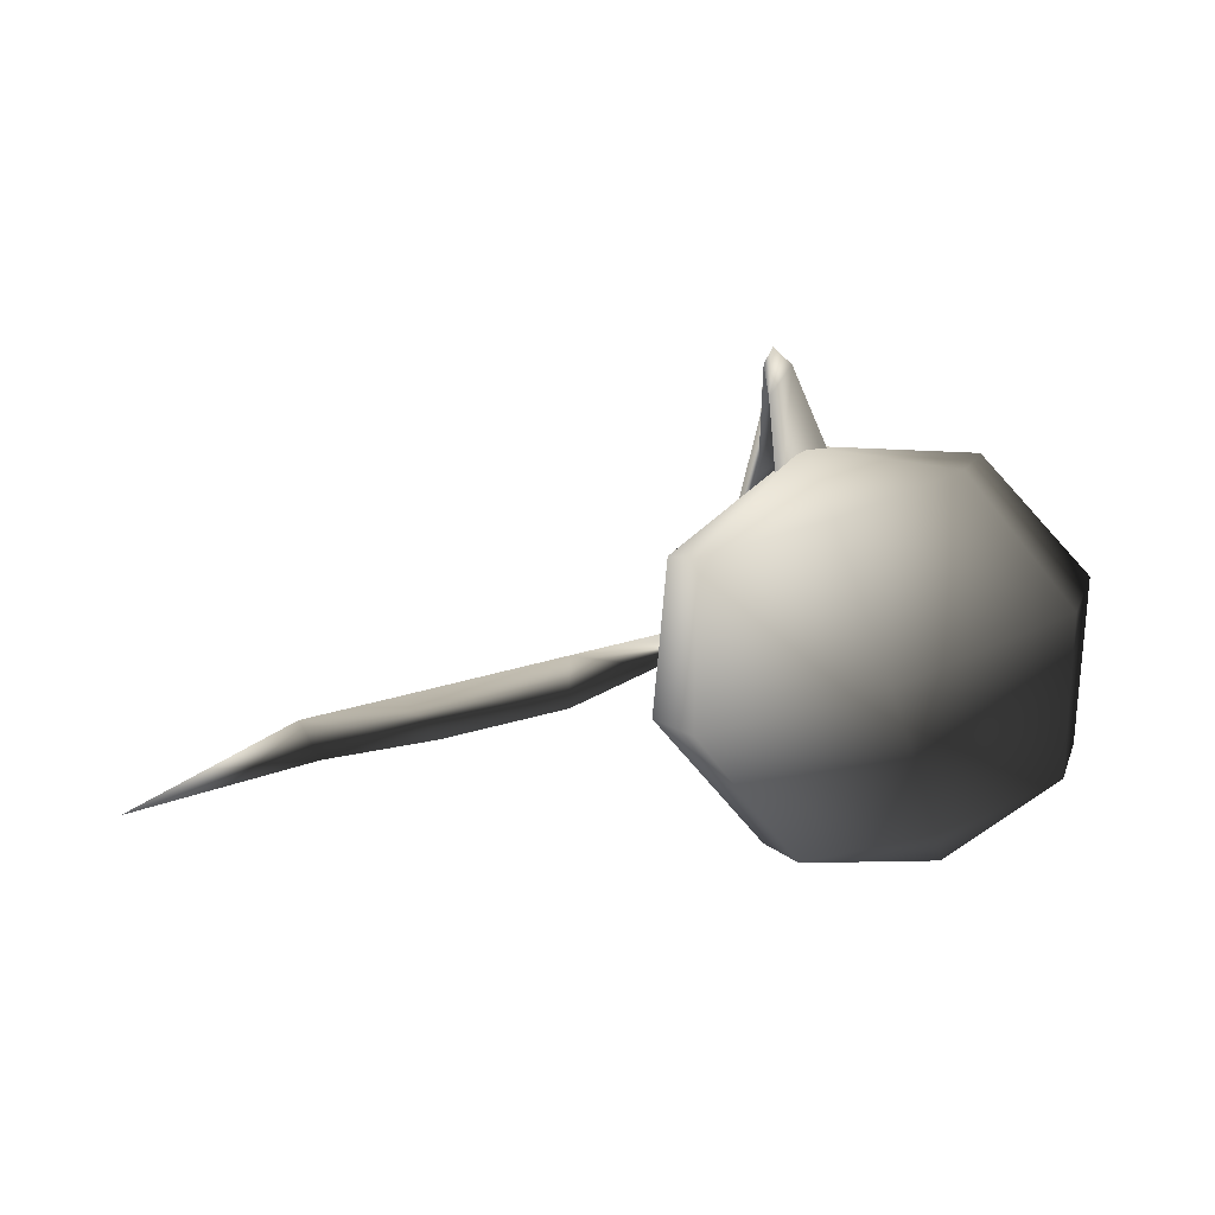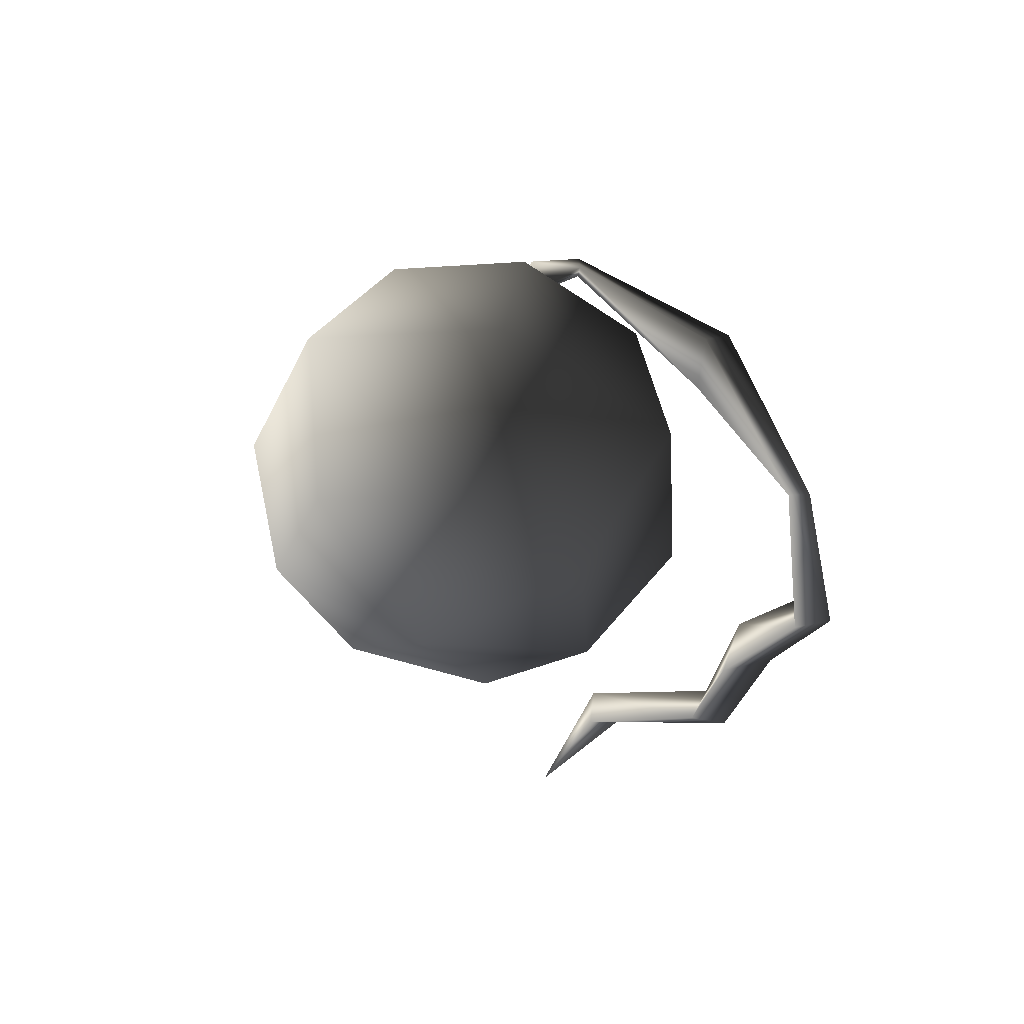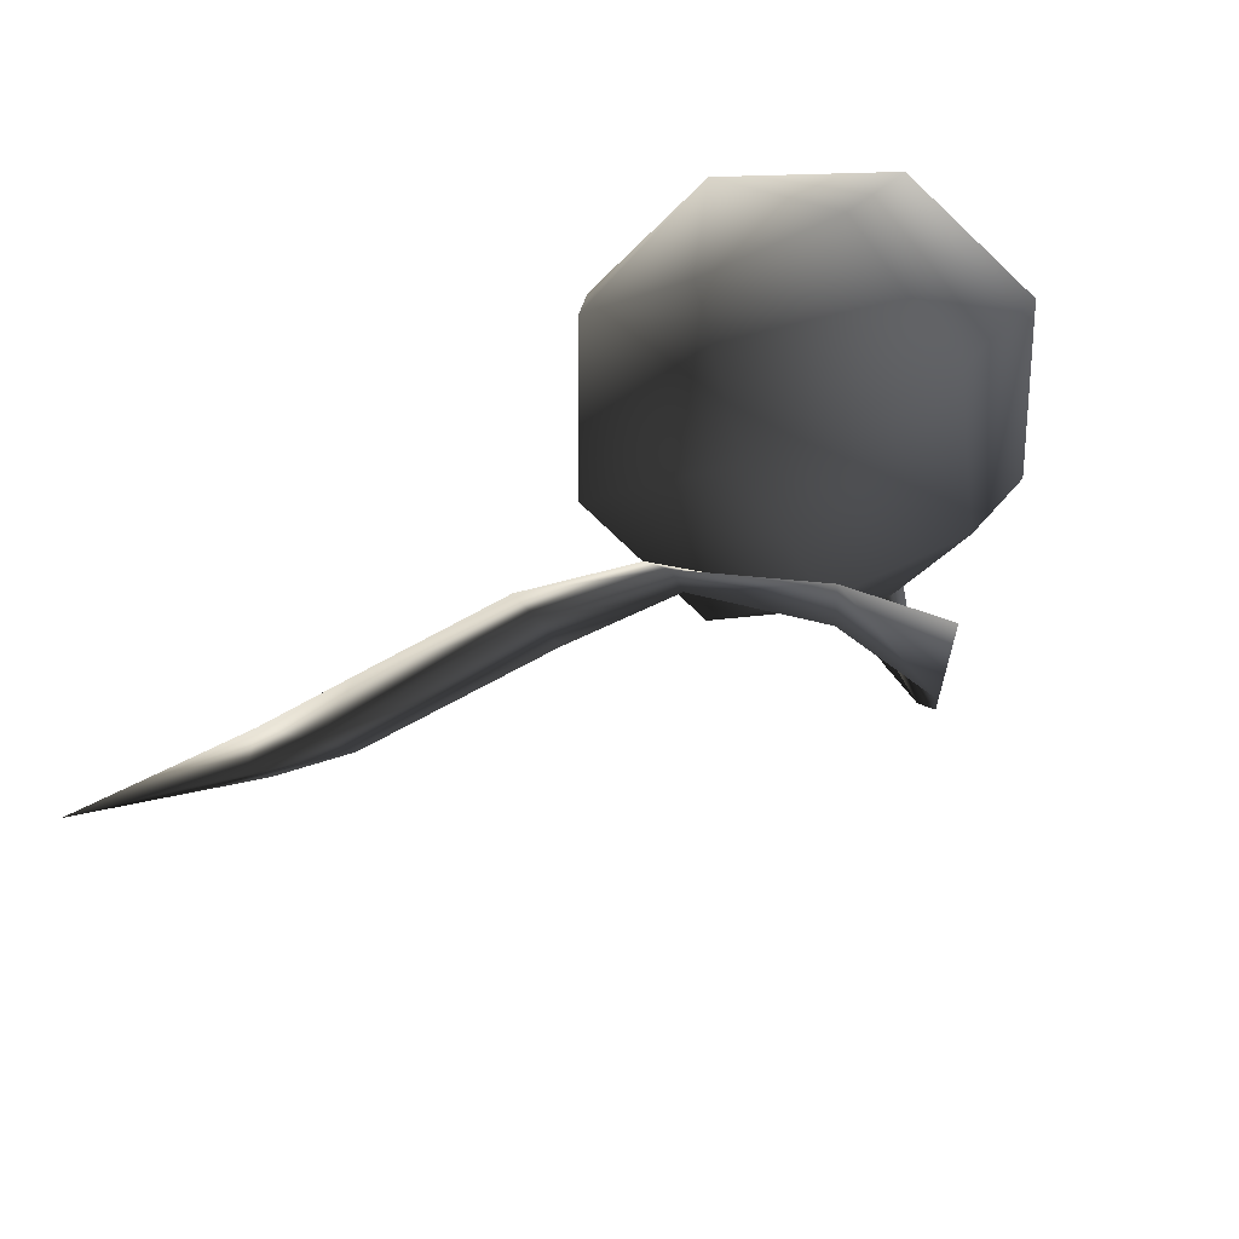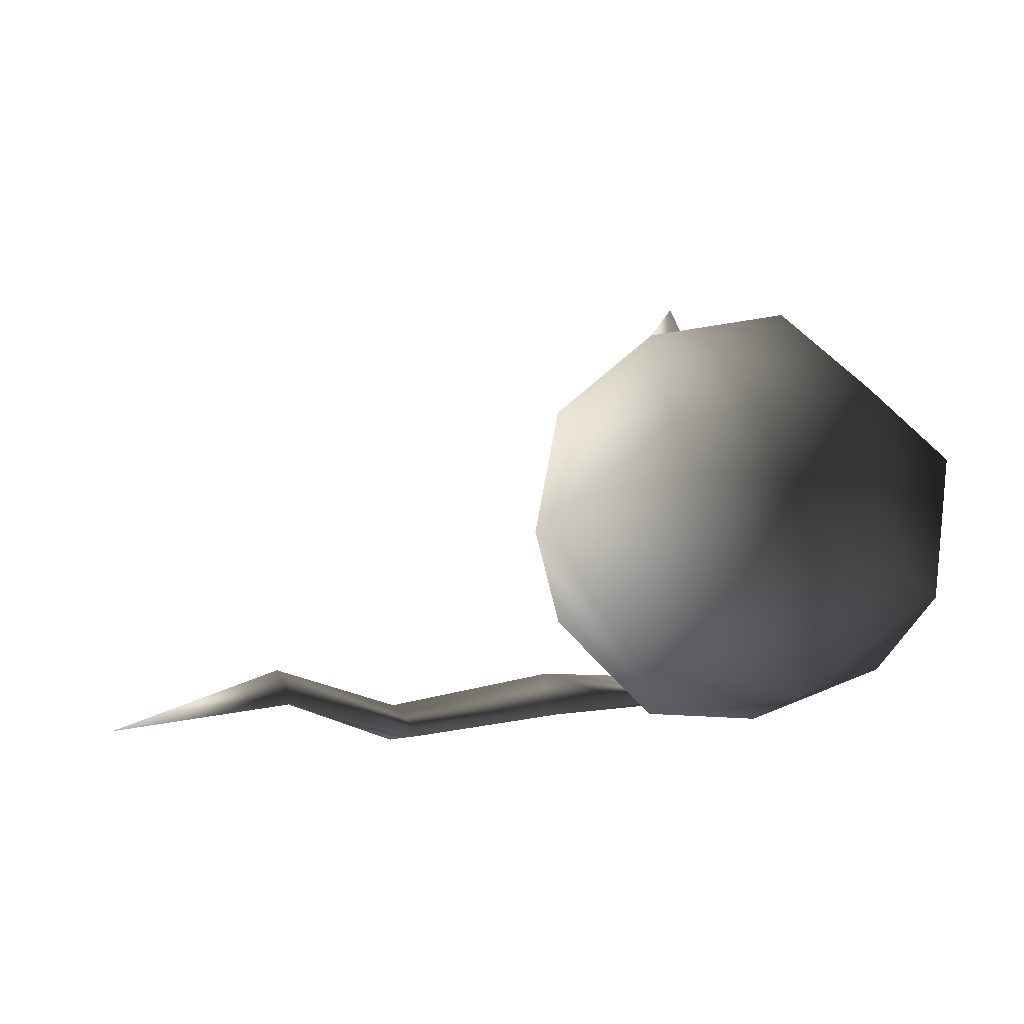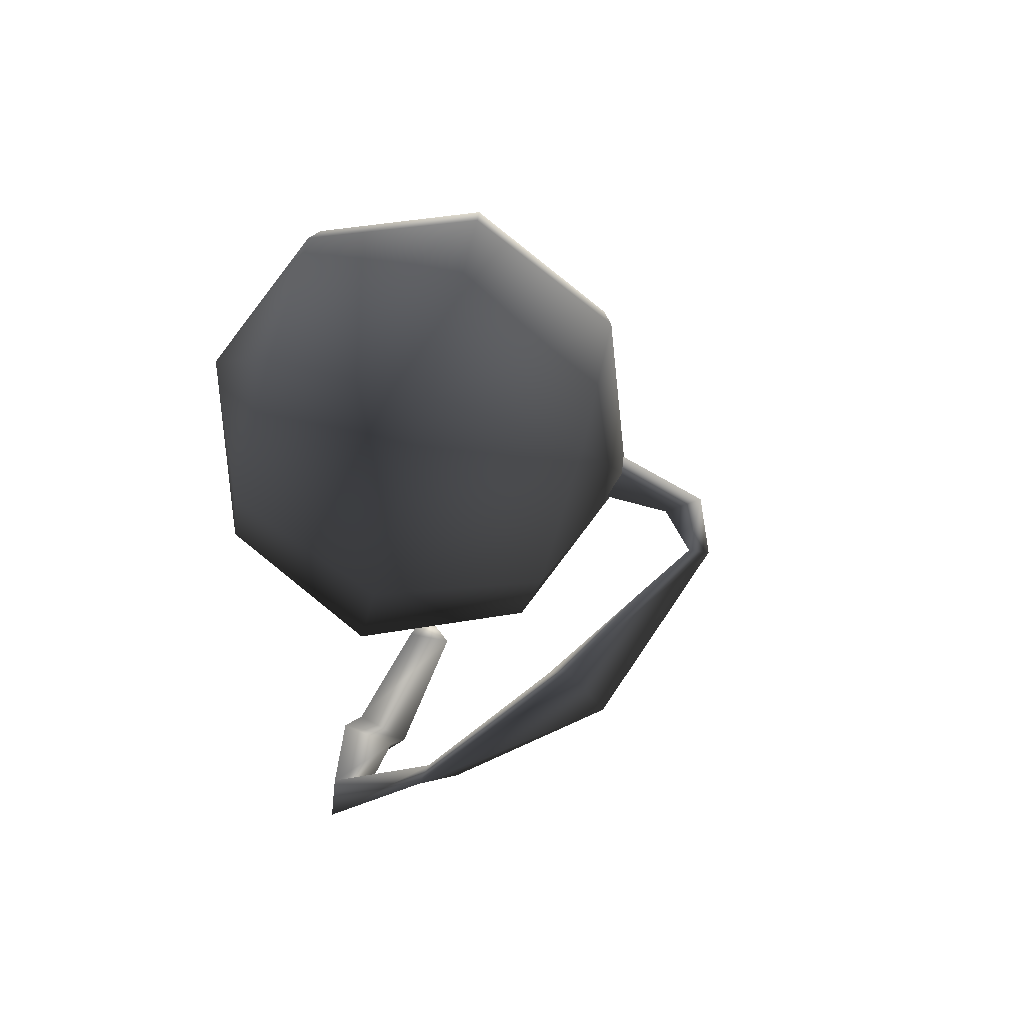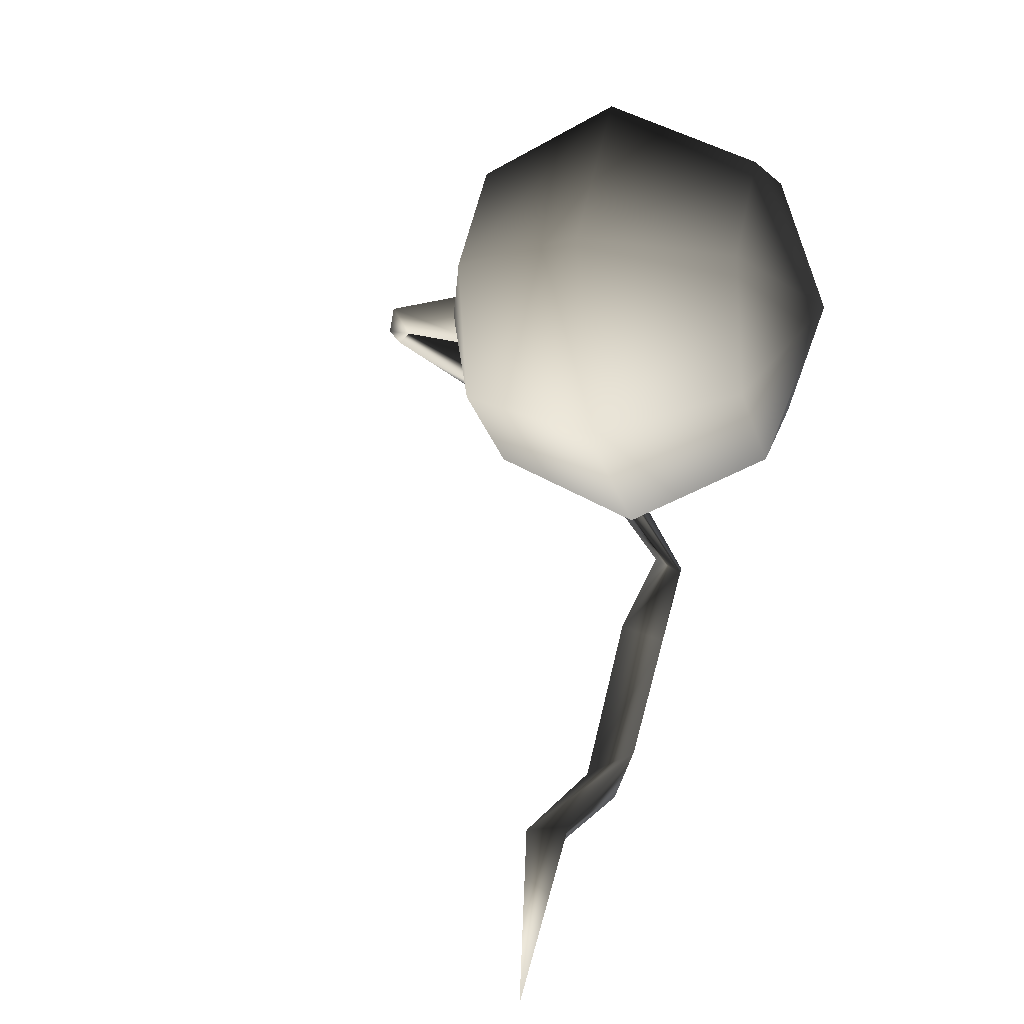
<metadata>
{"format":"obj","ext":"obj","renderer":"f3d","projection":"perspective","resolution":1024,"background":"white","views":[{"elev":16.1,"azim":-18.1,"up":"+Y"},{"elev":-18.4,"azim":77.0,"up":"+Y"},{"elev":-59.5,"azim":38.2,"up":"+Z"},{"elev":73.7,"azim":-0.3,"up":"+Z"},{"elev":1.6,"azim":102.0,"up":"+Z"},{"elev":60.9,"azim":-65.8,"up":"+Z"}]}
</metadata>
<code>
v 0.5747 0.1022 -0.08602
v 0.6082 0.5329 -0.3611
v 0.1741 -0.03904 -0.2088
v 0.04176 0.3333 -0.5348
v -0.1947 -0.06673 0.03343
v -0.4798 0.2941 -0.1922
v -0.254 0.03994 0.4584
v 0.3449 0.9716 -0.3363
v -0.05563 0.8304 -0.4592
v -0.4244 0.8027 -0.2169
v -0.5637 0.445 0.4088
v -0.254 0.03994 0.4584
v 0.04082 0.2006 0.746
v -0.1467 0.6722 0.8155
v 0.4678 0.2944 0.6797
v 0.4571 0.8048 0.7217
v 0.7054 0.2505 0.3094
v 0.7931 0.7428 0.1981
v 0.5747 0.1022 -0.08602
v 0.6082 0.5329 -0.3611
v -0.4837 0.9094 0.208
v -0.1889 1.07 0.4957
v -0.4837 0.9094 0.208
v 0.2381 1.164 0.4294
v 0.4756 1.12 0.0591
v 0.3449 0.9716 -0.3363
v 0.2639 -0.06838 0.3278
v 0.2639 -0.06838 0.3278
v -0.06101 1.161 -0.02616
v -0.06101 1.161 -0.02616
v -0.06101 1.161 -0.02616
v 0.2639 -0.06838 0.3278
v 0.2639 -0.06838 0.3278
v -0.254 0.03994 0.4584
v -0.06101 1.161 -0.02616
v -0.4837 0.9094 0.208
v 0.1159 0.9778 -0.04809
v -0.04198 1.29 -0.1365
v -0.1473 1.298 -0.1051
v -0.1642 0.941 0.03816
v -0.07792 1.394 -0.09838
v 0.02994 0.995 0.1277
v -0.04198 1.29 -0.1365
v 0.1159 0.9778 -0.04809
v -0.1015 1.367 -0.2669
v -0.02796 1.364 -0.2552
v 0.03617 0.934 -0.6404
v 0.2251 1.028 -0.6114
v 0.08257 1.114 -0.7427
v -0.07422 1.42 -0.2635
v 0.2251 1.028 -0.6114
v -0.02796 1.364 -0.2552
v 0.07877 0.5608 -0.9318
v 0.1452 0.5451 -0.9806
v 0.1452 0.5451 -0.9806
v 0.06537 0.6491 -0.962
v 0.06537 0.6491 -0.962
v -0.1027 0.1906 -1.131
v -0.1713 0.1796 -1.03
v -0.1352 0.2879 -1.07
v -0.1027 0.1906 -1.131
v -0.5307 0.1098 -0.8954
v -0.4682 0.1403 -1.049
v -0.9768 0.03893 -0.9211
v -1.101 0.05466 -1.09
v -1.086 0.172 -1.017
v -0.5123 0.2772 -0.9544
v -1.101 0.05466 -1.09
v -0.4682 0.1403 -1.049
v -1.475 0.1398 -0.7933
v -1.489 0.2376 -0.6849
v -2.066 0.006319 -0.6274
v -1.428 0.1078 -0.6546
v -2.066 0.006319 -0.6274
v -1.475 0.1398 -0.7933
g base_3269_78
f 1 3 2
f 2 3 4
f 3 5 4
f 4 5 6
f 5 7 6
f 2 4 8
f 8 4 9
f 4 6 9
f 9 6 10
f 6 11 10
f 6 12 11
f 12 13 11
f 11 13 14
f 13 15 14
f 14 15 16
f 15 17 16
f 16 17 18
f 17 19 18
f 18 19 20
f 10 11 21
f 11 14 21
f 14 16 22
f 23 14 22
f 22 16 24
f 16 18 24
f 24 18 25
f 18 20 25
f 25 20 26
f 15 13 27
f 17 15 27
f 19 17 28
f 23 22 29
f 22 24 30
f 24 25 30
f 25 26 31
f 3 1 32
f 5 3 32
f 7 5 32
f 13 34 33
f 8 9 35
f 9 10 35
f 10 36 35
f 37 39 38
f 37 40 39
f 40 41 39
f 40 42 41
f 42 43 41
f 42 44 43
f 38 39 45
f 38 45 46
f 46 45 47
f 46 47 48
f 45 49 47
f 45 50 49
f 39 50 45
f 39 41 50
f 50 51 49
f 50 52 51
f 41 52 50
f 41 43 52
f 48 47 53
f 48 53 54
f 49 51 55
f 49 55 56
f 47 57 53
f 47 49 57
f 58 54 53
f 58 53 59
f 59 53 57
f 60 56 55
f 59 57 60
f 60 55 61
f 58 59 62
f 58 62 63
f 63 62 64
f 63 64 65
f 62 66 64
f 62 67 66
f 59 67 62
f 59 60 67
f 67 68 66
f 67 69 68
f 60 69 67
f 60 61 69
f 66 68 70
f 66 70 71
f 64 66 71
f 71 70 72
f 64 71 73
f 65 64 73
f 73 71 74
f 75 73 74
f 65 73 75

</code>
